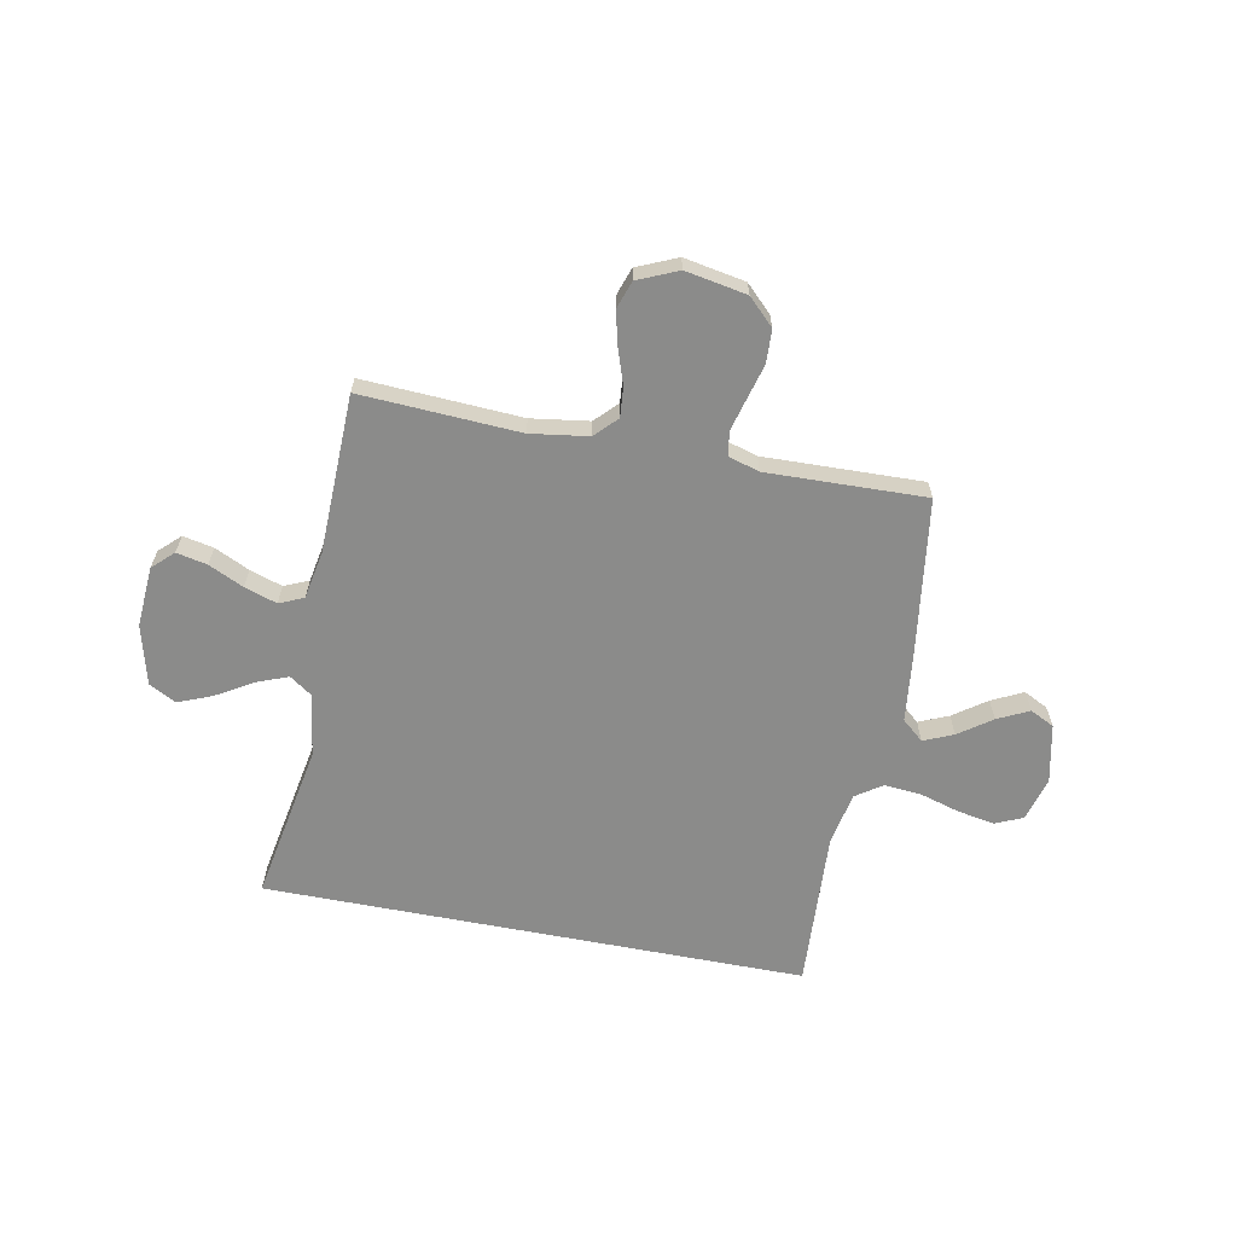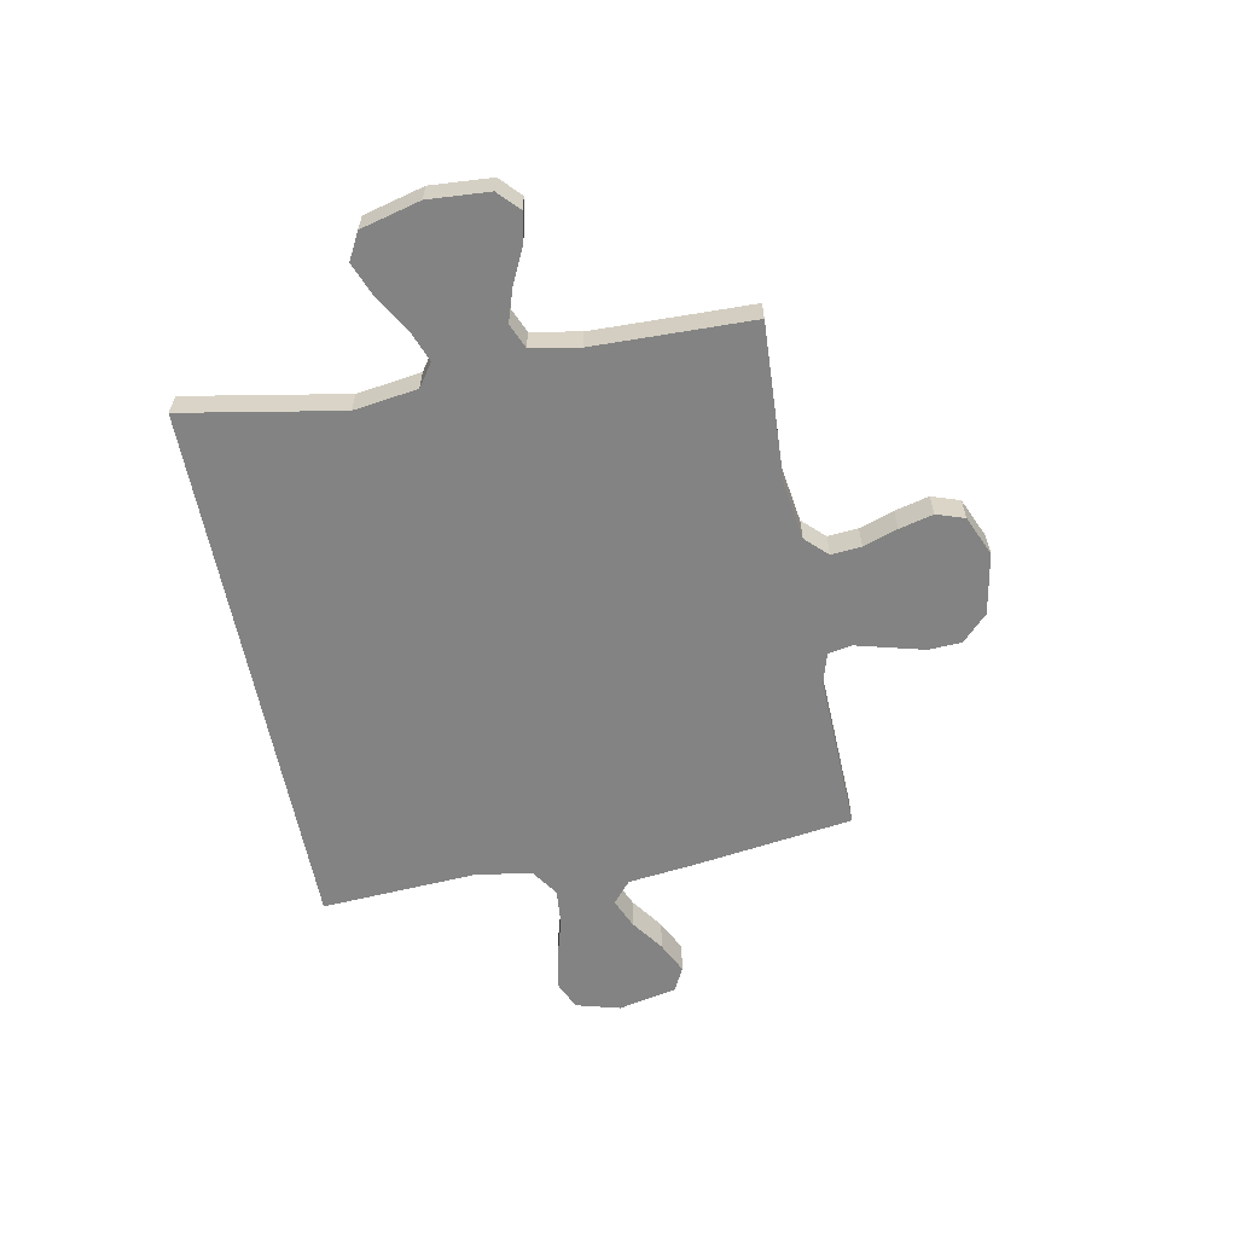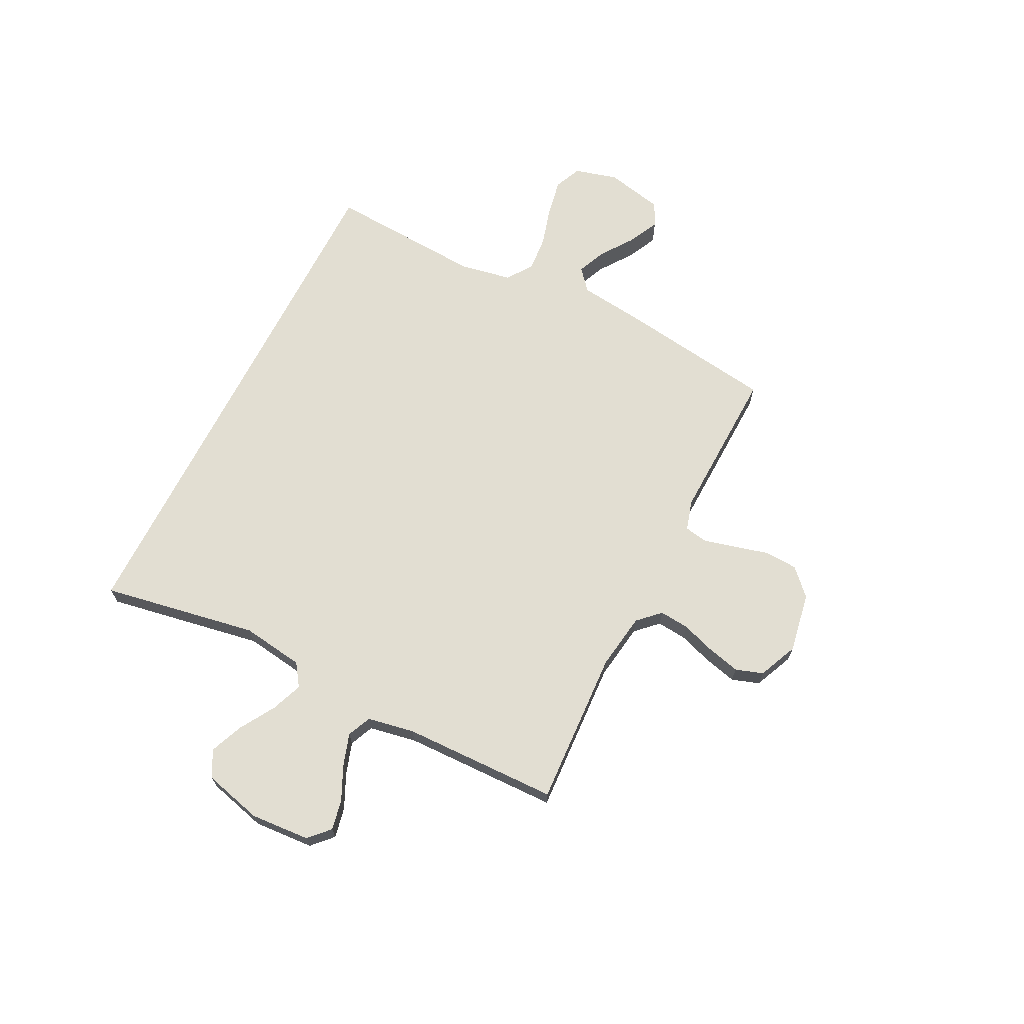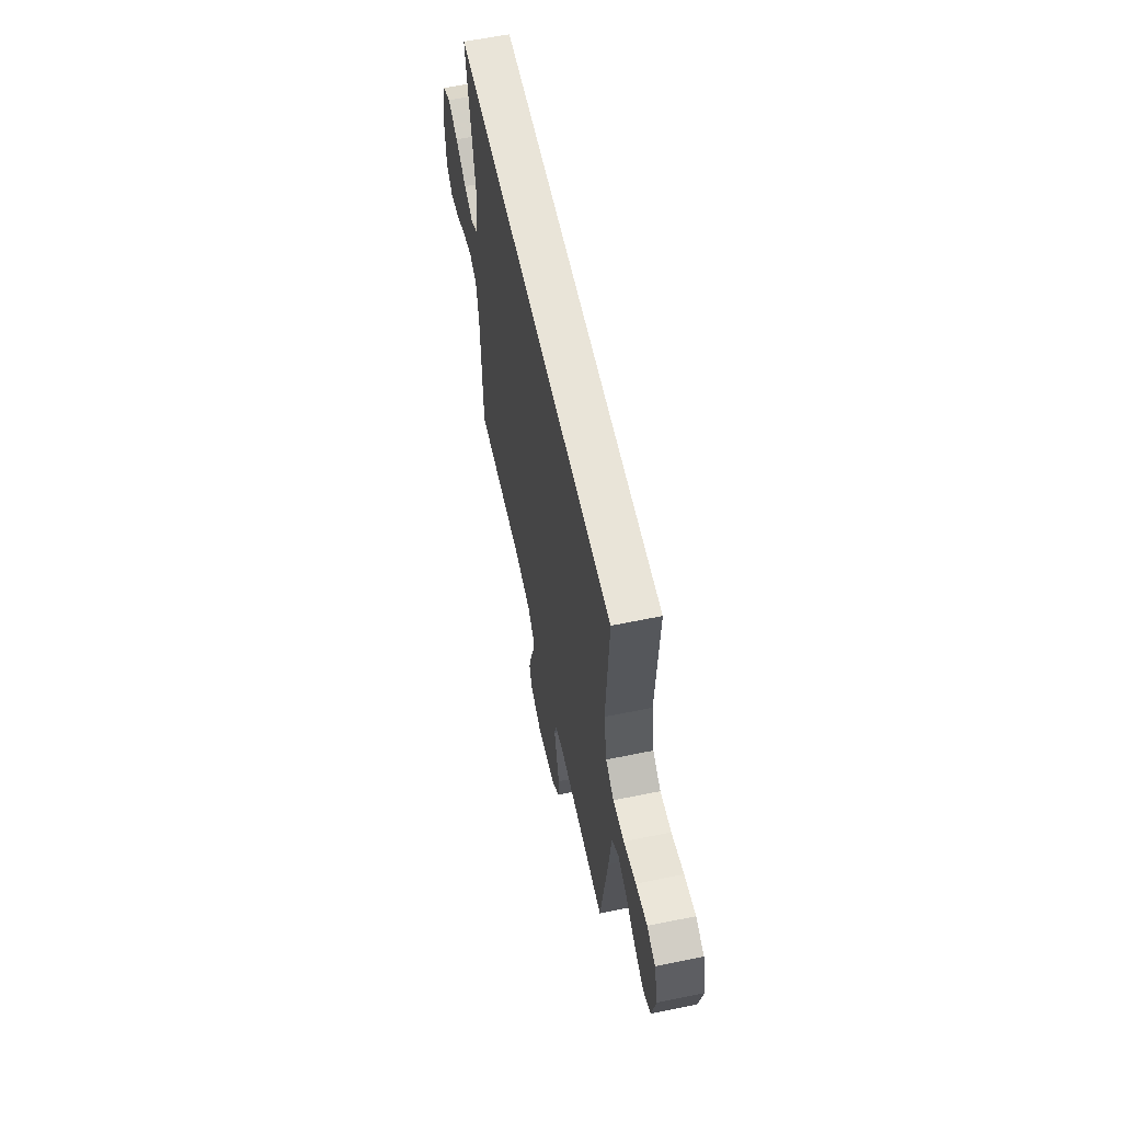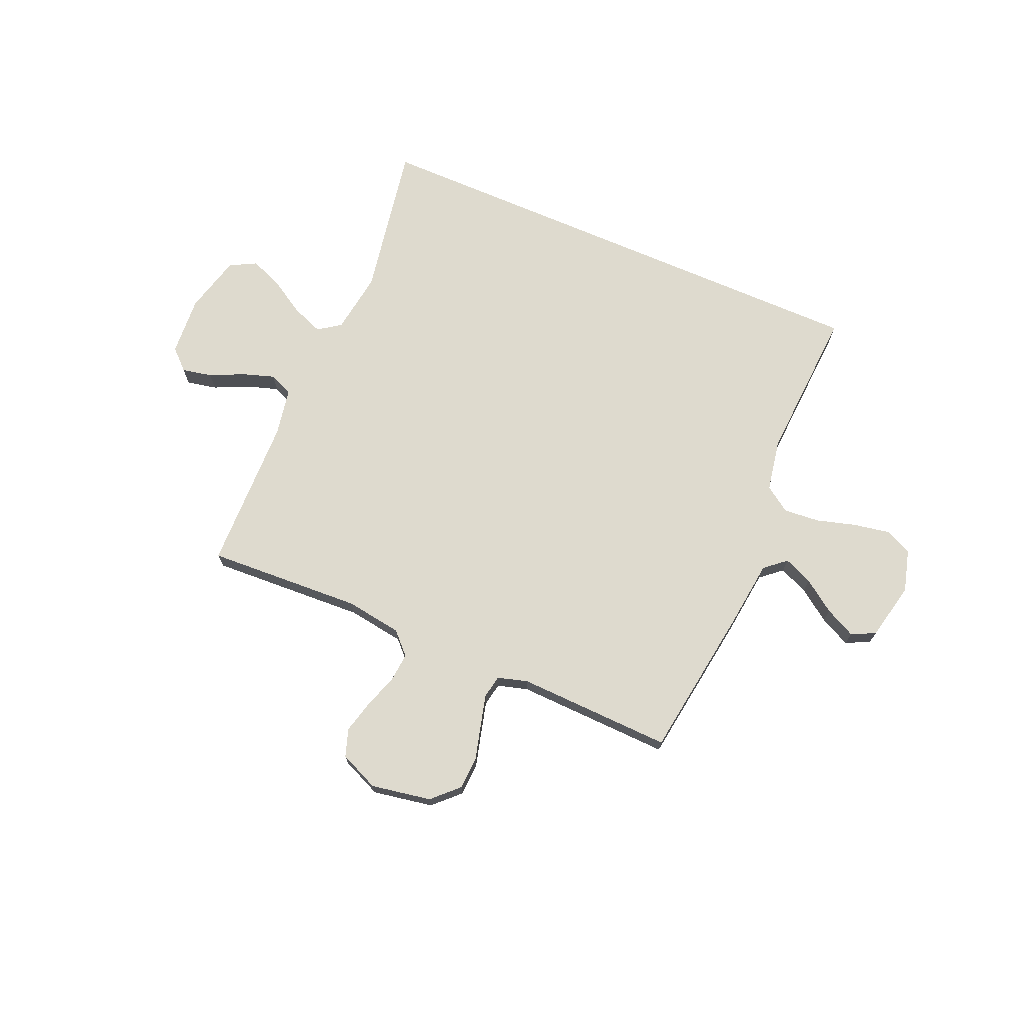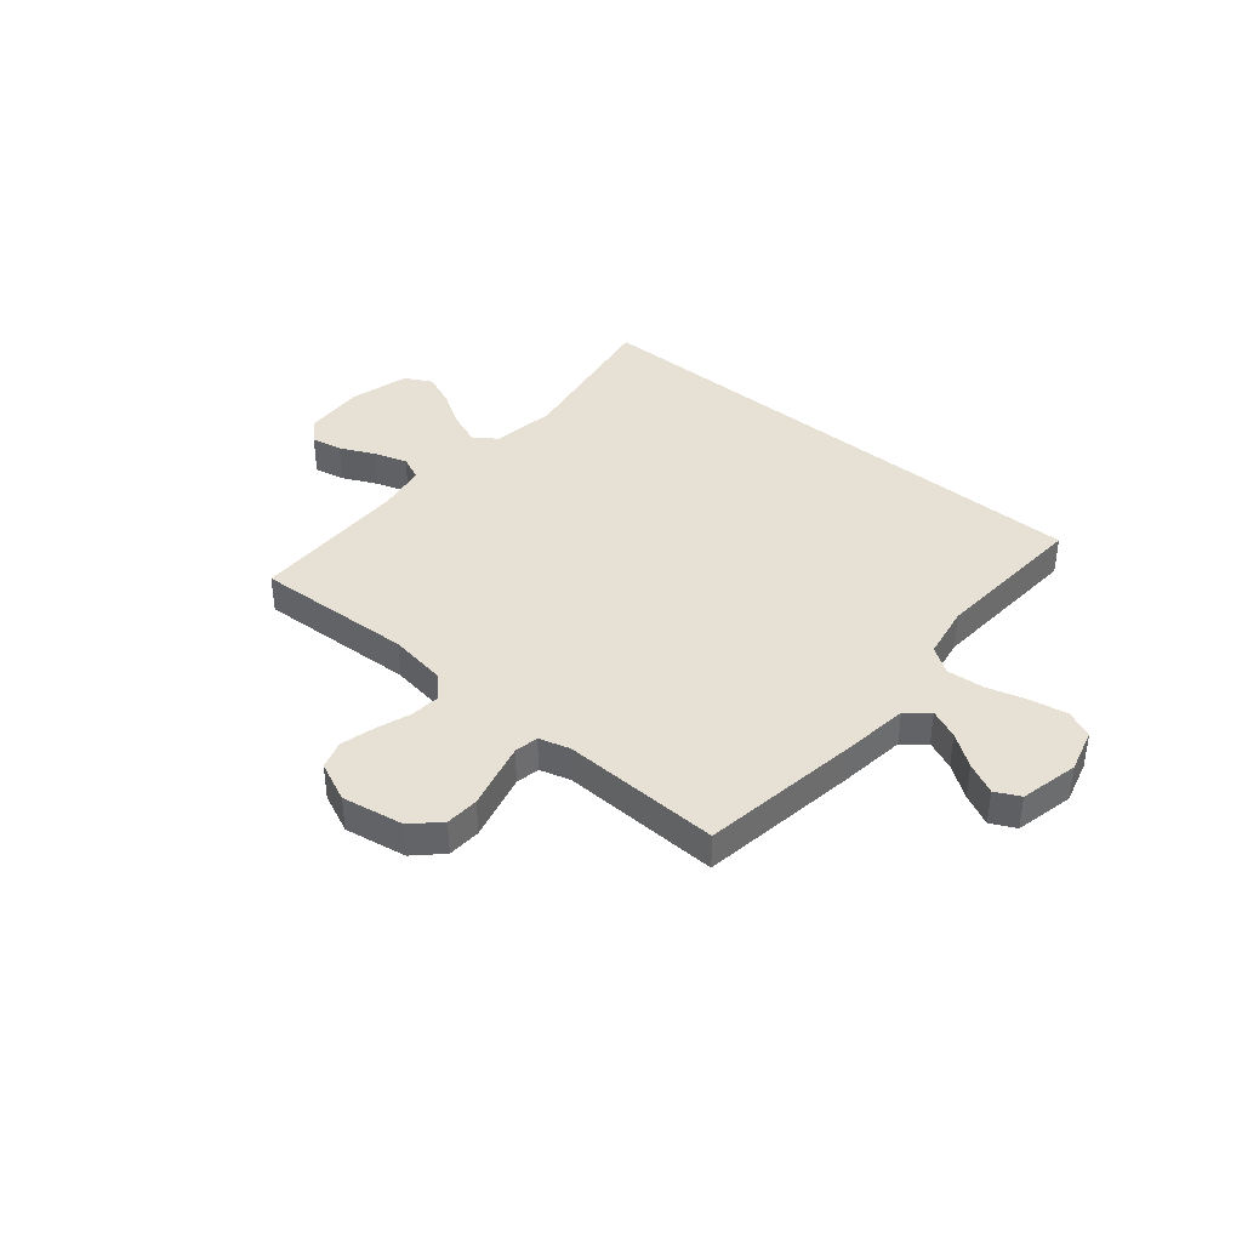
<metadata>
{"format":"obj","ext":"obj","renderer":"f3d","projection":"perspective","resolution":1024,"background":"white","views":[{"elev":-63.7,"azim":169.0,"up":"+Y"},{"elev":-61.0,"azim":101.0,"up":"+Y"},{"elev":68.0,"azim":116.9,"up":"+Y"},{"elev":59.9,"azim":-101.9,"up":"+Z"},{"elev":71.3,"azim":-156.6,"up":"+Y"},{"elev":39.2,"azim":-139.6,"up":"+Y"}]}
</metadata>
<code>
v 0.524 0.07 0.5
v 0.47 0.07 0.2
v 0.487 0.07 0.08
v 0.53 0.07 0.05
v 0.59 0.07 0.073
v 0.658 0.07 0.114
v 0.722 0.07 0.14
v 0.773 0.07 0.113
v 0.802 0.07 0
v 0.794 0.07 -0.115
v 0.755 0.07 -0.152
v 0.697 0.07 -0.14
v 0.631 0.07 -0.109
v 0.57 0.07 -0.089
v 0.524 0.07 -0.109
v 0.507 0.07 -0.2
v 0.5 0.07 -0.5
v 0.2 0.07 -0.484
v 0.091 0.07 -0.5
v 0.051 0.07 -0.541
v 0.056 0.07 -0.598
v 0.078 0.07 -0.663
v 0.094 0.07 -0.727
v 0.076 0.07 -0.78
v 0 0.07 -0.813
v -0.116 0.07 -0.792
v -0.165 0.07 -0.744
v -0.168 0.07 -0.681
v -0.15 0.07 -0.614
v -0.134 0.07 -0.553
v -0.142 0.07 -0.508
v -0.2 0.07 -0.491
v -0.5 0.07 -0.5
v -0.542 0.07 -0.2
v -0.557 0.07 -0.072
v -0.598 0.07 -0.037
v -0.654 0.07 -0.061
v -0.716 0.07 -0.105
v -0.775 0.07 -0.134
v -0.821 0.07 -0.111
v -0.845 0.07 0
v -0.822 0.07 0.083
v -0.77 0.07 0.106
v -0.7 0.07 0.093
v -0.624 0.07 0.071
v -0.555 0.07 0.065
v -0.505 0.07 0.099
v -0.486 0.07 0.2
v -0.503 0.07 0.5
v 0.524 0 0.5
v 0.47 0 0.2
v 0.487 0 0.08
v 0.53 0 0.05
v 0.59 0 0.073
v 0.658 0 0.114
v 0.722 0 0.14
v 0.773 0 0.113
v 0.802 0 0
v 0.794 0 -0.115
v 0.755 0 -0.152
v 0.697 0 -0.14
v 0.631 0 -0.109
v 0.57 0 -0.089
v 0.524 0 -0.109
v 0.507 0 -0.2
v 0.5 0 -0.5
v 0.2 0 -0.484
v 0.091 0 -0.5
v 0.051 0 -0.541
v 0.056 0 -0.598
v 0.078 0 -0.663
v 0.094 0 -0.727
v 0.076 0 -0.78
v 0 0 -0.813
v -0.116 0 -0.792
v -0.165 0 -0.744
v -0.168 0 -0.681
v -0.15 0 -0.614
v -0.134 0 -0.553
v -0.142 0 -0.508
v -0.2 0 -0.491
v -0.5 0 -0.5
v -0.542 0 -0.2
v -0.557 0 -0.072
v -0.598 0 -0.037
v -0.654 0 -0.061
v -0.716 0 -0.105
v -0.775 0 -0.134
v -0.821 0 -0.111
v -0.845 0 0
v -0.822 0 0.083
v -0.77 0 0.106
v -0.7 0 0.093
v -0.624 0 0.071
v -0.555 0 0.065
v -0.505 0 0.099
v -0.486 0 0.2
v -0.503 0 0.5
f 48 49 1 2
f 47 48 2 3
f 46 47 3 4
f 43 44 45
f 42 43 45
f 41 42 45
f 40 41 45
f 39 40 45
f 38 39 45
f 37 38 45
f 36 37 45 46
f 35 36 46 4
f 34 35 4
f 33 34 4
f 32 33 4
f 27 28 29
f 26 27 29
f 25 26 29
f 24 25 29
f 23 24 29
f 22 23 29
f 21 22 29
f 20 21 29 30
f 19 20 30 31
f 16 17 18
f 31 32 4
f 19 31 4
f 18 19 4
f 16 18 4
f 15 16 4
f 11 12 13
f 10 11 13
f 9 10 13
f 8 9 13
f 7 8 13
f 6 7 13
f 5 6 13
f 14 15 4 5
f 5 13 14
f 51 50 98 97
f 52 51 97 96
f 53 52 96 95
f 94 93 92
f 94 92 91
f 94 91 90
f 94 90 89
f 94 89 88
f 94 88 87
f 94 87 86
f 95 94 86 85
f 53 95 85 84
f 53 84 83
f 53 83 82
f 53 82 81
f 78 77 76
f 78 76 75
f 78 75 74
f 78 74 73
f 78 73 72
f 78 72 71
f 78 71 70
f 79 78 70 69
f 80 79 69 68
f 67 66 65
f 53 81 80
f 53 80 68
f 53 68 67
f 53 67 65
f 53 65 64
f 62 61 60
f 62 60 59
f 62 59 58
f 62 58 57
f 62 57 56
f 62 56 55
f 62 55 54
f 54 53 64 63
f 63 62 54
f 1 50 51 2
f 2 51 52 3
f 3 52 53 4
f 4 53 54 5
f 5 54 55 6
f 6 55 56 7
f 7 56 57 8
f 8 57 58 9
f 9 58 59 10
f 10 59 60 11
f 11 60 61 12
f 12 61 62 13
f 13 62 63 14
f 14 63 64 15
f 15 64 65 16
f 16 65 66 17
f 17 66 67 18
f 18 67 68 19
f 19 68 69 20
f 20 69 70 21
f 21 70 71 22
f 22 71 72 23
f 23 72 73 24
f 24 73 74 25
f 25 74 75 26
f 26 75 76 27
f 27 76 77 28
f 28 77 78 29
f 29 78 79 30
f 30 79 80 31
f 31 80 81 32
f 32 81 82 33
f 33 82 83 34
f 34 83 84 35
f 35 84 85 36
f 36 85 86 37
f 37 86 87 38
f 38 87 88 39
f 39 88 89 40
f 40 89 90 41
f 41 90 91 42
f 42 91 92 43
f 43 92 93 44
f 44 93 94 45
f 45 94 95 46
f 46 95 96 47
f 47 96 97 48
f 48 97 98 49
f 49 98 50 1

</code>
